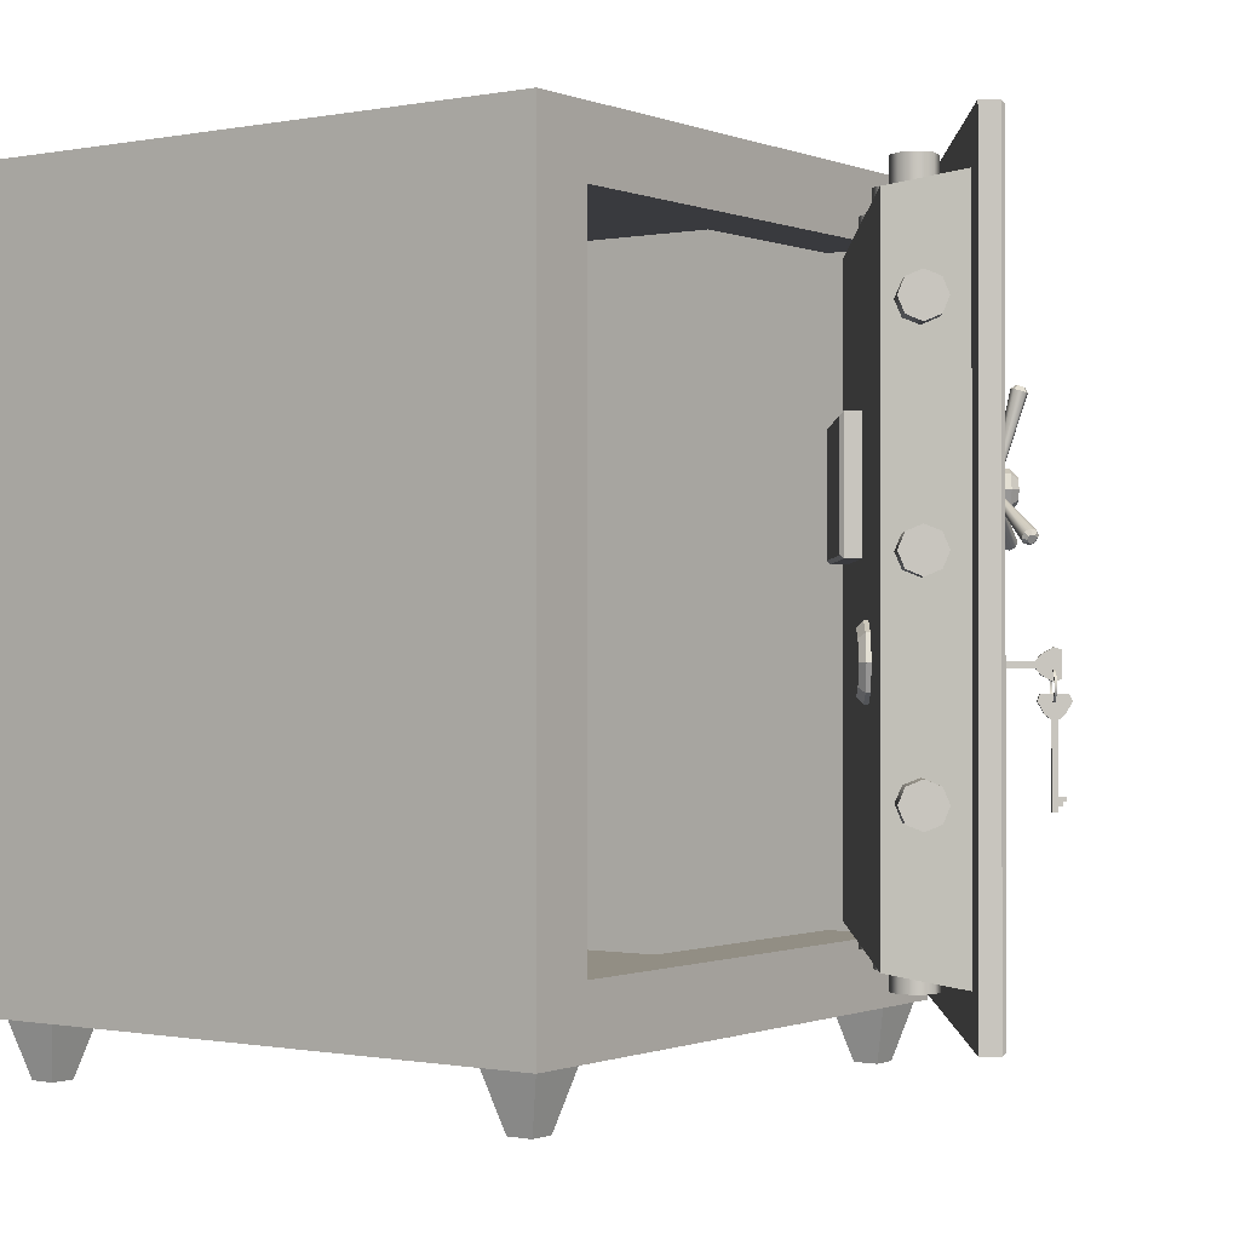
<metadata>
{"format":"obj","ext":"obj","renderer":"f3d","projection":"perspective","resolution":1024,"background":"white","views":[{"elev":-0.5,"azim":-54.5,"up":"+Y"}]}
</metadata>
<code>
v  -22.5 -28.3 22.5
v  -22.5 -28.3 -22.5
v  22.5 -28.3 -22.5
v  22.5 -28.3 22.5
v  -22.5 28.3 22.5
v  22.5 28.3 22.5
v  22.5 28.3 -22.5
v  -22.5 28.3 -22.5
v  -20.5 -26.3 -20.2
v  20.5 -26.3 -20.2
v  20.5 26.3 -20.2
v  -20.5 26.3 -20.2
v  20.5 -26.3 22.5
v  -20.5 -26.3 22.5
v  20.5 26.3 22.5
v  -20.5 26.3 22.5
v  17.58 -23.38 22.5
v  17.58 -23.38 17.38
v  -17.58 -23.38 17.38
v  -17.58 -23.38 22.5
v  17.58 23.38 22.5
v  17.58 23.38 17.38
v  -17.58 23.38 22.5
v  -17.58 23.38 17.38
v  -20.5 -26.3 17.38
v  20.5 -26.3 17.38
v  20.5 26.3 17.38
v  -20.5 26.3 17.38
v  -20.54 -32.47 20.74
v  -20.54 -32.47 18.85
v  -18.66 -32.47 18.85
v  -18.66 -32.47 20.74
v  -17.45 -28.16 21.95
v  -21.75 -28.16 21.95
v  -17.45 -28.16 17.64
v  -21.75 -28.16 17.64
v  18.65 -32.47 20.74
v  18.65 -32.47 18.85
v  20.53 -32.47 18.85
v  20.53 -32.47 20.74
v  21.74 -28.16 21.95
v  17.43 -28.16 21.95
v  21.74 -28.16 17.64
v  17.43 -28.16 17.64
v  -20.54 -32.47 -18.78
v  -20.54 -32.47 -20.67
v  -18.66 -32.47 -20.67
v  -18.66 -32.47 -18.78
v  -17.45 -28.16 -17.57
v  -21.75 -28.16 -17.57
v  -17.45 -28.16 -21.88
v  -21.75 -28.16 -21.88
v  18.65 -32.47 -18.78
v  18.65 -32.47 -20.67
v  20.53 -32.47 -20.67
v  20.53 -32.47 -18.78
v  21.74 -28.16 -17.57
v  17.43 -28.16 -17.57
v  21.74 -28.16 -21.88
v  17.43 -28.16 -21.88
v  -2.093 -4.696 38.31
v  -2.093 -5.108 38.31
v  -2.263 -5.108 38.07
v  -2.263 -4.696 38.07
v  -2.362 -5.108 38.5
v  -2.362 -4.696 38.5
v  -2.533 -4.696 38.26
v  -2.533 -5.108 38.26
v  -2.093 -5.377 38.31
v  -2.362 -5.377 38.5
v  -2.533 -5.377 38.26
v  -2.263 -5.377 38.07
v  1.591 -5.108 43.58
v  1.591 -4.696 43.58
v  1.322 -4.696 43.76
v  1.322 -5.108 43.76
v  -2.192 -4.696 38.75
v  -1.922 -4.696 38.56
v  -2.457 -4.696 37.8
v  -2.457 -5.108 37.8
v  -2.726 -5.108 37.98
v  -2.726 -4.696 37.98
v  0.6453 -4.696 42.23
v  0.6453 -5.108 42.23
v  -1.922 -5.108 38.56
v  0.3757 -5.108 42.41
v  0.3757 -4.696 42.41
v  -2.192 -5.108 38.75
v  -1.922 -5.576 38.56
v  -2.192 -5.576 38.75
v  -2.362 -5.576 38.5
v  -2.093 -5.576 38.31
v  -1.922 -5.377 38.56
v  -2.192 -5.377 38.75
v  0.6943 -4.696 42.3
v  0.6943 -5.108 42.3
v  0.4247 -4.696 42.48
v  0.4247 -5.108 42.48
v  1.339 -3.844 43.22
v  1.069 -3.844 43.4
v  1.322 -3.998 43.76
v  1.591 -3.998 43.58
v  1.069 -5.96 43.4
v  1.339 -5.96 43.22
v  1.591 -5.752 43.58
v  1.322 -5.752 43.76
v  0.6307 -4.27 42.78
v  0.9004 -4.27 42.59
v  1.322 -4.27 43.76
v  1.591 -4.27 43.58
v  0.9004 -5.534 42.59
v  0.6307 -5.534 42.78
v  1.591 -5.534 43.58
v  1.322 -5.534 43.76
v  1.25 -13.07 43.09
v  1.486 -13.07 43.43
v  1.486 -13.37 43.43
v  1.25 -13.37 43.09
v  1.216 -13.07 43.61
v  0.9802 -13.07 43.28
v  0.9802 -13.37 43.28
v  1.216 -13.37 43.61
v  1.641 -13.07 43.65
v  1.371 -13.07 43.84
v  1.371 -13.37 43.84
v  1.641 -13.37 43.65
v  1.486 -6.647 43.43
v  1.25 -6.647 43.09
v  0.9802 -6.647 43.28
v  1.216 -6.647 43.61
v  0.9802 -12.77 43.28
v  1.25 -12.77 43.09
v  1.25 -13.7 43.09
v  1.486 -13.7 43.43
v  1.216 -13.7 43.61
v  0.9802 -13.7 43.28
v  1.25 -8.297 43.09
v  1.486 -8.297 43.43
v  1.486 -12.77 43.43
v  1.216 -8.297 43.61
v  0.9802 -8.297 43.28
v  1.216 -12.77 43.61
v  1.755 -12.77 43.81
v  1.485 -12.77 44
v  1.485 -13.07 44
v  1.755 -13.07 43.81
v  1.641 -12.77 43.65
v  1.371 -12.77 43.84
v  1.25 -8.211 43.09
v  1.486 -8.211 43.43
v  0.9802 -8.211 43.28
v  1.216 -8.211 43.61
v  0.7609 -7.088 42.39
v  0.4913 -7.088 42.58
v  0.58 -6.647 42.71
v  0.8497 -6.647 42.52
v  1.705 -7.088 44.31
v  1.975 -7.088 44.12
v  1.855 -6.647 43.95
v  1.586 -6.647 44.14
v  0.7357 -7.852 42.93
v  1.005 -7.852 42.74
v  0.7357 -6.647 42.93
v  1.005 -6.647 42.74
v  1.73 -7.852 43.77
v  1.461 -7.852 43.96
v  1.73 -6.647 43.77
v  1.461 -6.647 43.96
v  20.54 12.2 21.64
v  21.14 12.2 21.89
v  21.4 12.2 22.5
v  21.14 12.2 23.11
v  20.54 12.2 23.36
v  19.93 12.2 23.11
v  19.68 12.2 22.5
v  19.93 12.2 21.89
v  21.14 21.25 21.89
v  21.4 21.25 22.5
v  20.54 21.25 21.64
v  19.93 21.25 21.89
v  19.68 21.25 22.5
v  19.93 21.25 23.11
v  20.54 21.25 23.36
v  21.14 21.25 23.11
v  20.54 -5.142 21.64
v  21.14 -5.142 21.89
v  21.4 -5.142 22.5
v  21.14 -5.142 23.11
v  20.54 -5.142 23.36
v  19.93 -5.142 23.11
v  19.68 -5.142 22.5
v  19.93 -5.142 21.89
v  21.14 3.91 21.89
v  21.4 3.91 22.5
v  20.54 3.91 21.64
v  19.93 3.91 21.89
v  19.68 3.91 22.5
v  19.93 3.91 23.11
v  20.54 3.91 23.36
v  21.14 3.91 23.11
v  20.54 -22.48 21.64
v  21.14 -22.48 21.89
v  21.4 -22.48 22.5
v  21.14 -22.48 23.11
v  20.54 -22.48 23.36
v  19.93 -22.48 23.11
v  19.68 -22.48 22.5
v  19.93 -22.48 21.89
v  21.14 -13.43 21.89
v  21.4 -13.43 22.5
v  20.54 -13.43 21.64
v  19.93 -13.43 21.89
v  19.68 -13.43 22.5
v  19.93 -13.43 23.11
v  20.54 -13.43 23.36
v  21.14 -13.43 23.11
v  1.151 -5.161 43.23
v  1.238 -5.161 43.35
v  1.524 -5.222 43.15
v  1.437 -5.222 43.03
v  1.238 -5.252 43.35
v  1.498 -5.308 43.17
v  1.151 -5.252 43.23
v  1.411 -5.308 43.05
v  1.775 -5.399 42.98
v  1.688 -5.399 42.85
v  1.727 -5.469 43.01
v  1.64 -5.469 42.89
v  1.962 -5.671 42.85
v  1.875 -5.671 42.72
v  1.897 -5.716 42.89
v  1.81 -5.716 42.77
v  2.061 -6.003 42.78
v  1.974 -6.003 42.65
v  1.987 -6.019 42.83
v  1.9 -6.019 42.7
v  2.061 -6.357 42.78
v  1.974 -6.357 42.65
v  1.987 -6.341 42.83
v  1.9 -6.341 42.7
v  1.962 -6.69 42.85
v  1.875 -6.69 42.72
v  1.897 -6.644 42.89
v  1.81 -6.644 42.77
v  1.775 -6.961 42.98
v  1.688 -6.961 42.85
v  1.727 -6.891 43.01
v  1.64 -6.891 42.89
v  1.524 -7.138 43.15
v  1.437 -7.138 43.03
v  1.498 -7.053 43.17
v  1.411 -7.053 43.05
v  1.238 -7.2 43.35
v  1.151 -7.2 43.23
v  1.238 -7.109 43.35
v  1.151 -7.109 43.23
v  0.9528 -7.138 43.55
v  0.8658 -7.138 43.43
v  0.9784 -7.053 43.53
v  0.8914 -7.053 43.41
v  0.7017 -6.961 43.73
v  0.6146 -6.961 43.6
v  0.7497 -6.891 43.69
v  0.6627 -6.891 43.57
v  0.5152 -6.69 43.86
v  0.4282 -6.69 43.73
v  0.58 -6.644 43.81
v  0.493 -6.644 43.69
v  0.416 -6.357 43.93
v  0.329 -6.357 43.8
v  0.4897 -6.341 43.88
v  0.4026 -6.341 43.75
v  0.416 -6.003 43.93
v  0.329 -6.003 43.8
v  0.4897 -6.019 43.88
v  0.4026 -6.019 43.75
v  0.5152 -5.671 43.86
v  0.4282 -5.671 43.73
v  0.58 -5.716 43.81
v  0.493 -5.716 43.69
v  0.7017 -5.399 43.73
v  0.6146 -5.399 43.6
v  0.7497 -5.469 43.69
v  0.6627 -5.469 43.57
v  0.9528 -5.222 43.55
v  0.8658 -5.222 43.43
v  0.9784 -5.308 43.53
v  0.8914 -5.308 43.41
v  -5.663 1.586 35.57
v  -5.412 2.641 35.93
v  -4.807 3.078 36.79
v  -4.202 2.641 37.66
v  -3.951 1.586 38.01
v  -4.202 0.5314 37.66
v  -4.807 0.0944 36.79
v  -5.412 0.5314 35.93
v  -13.76 2.641 41.77
v  -13.15 3.078 42.64
v  -14.01 1.586 41.41
v  -13.76 0.5314 41.77
v  -13.15 0.0944 42.64
v  -12.55 0.5314 43.5
v  -12.3 1.586 43.86
v  -12.55 2.641 43.5
v  11.41 -23.83 23.61
v  12.53 -23.83 23.37
v  13.49 -23.83 23.98
v  13.74 -23.83 25.09
v  13.12 -23.83 26.06
v  12.01 -23.83 26.3
v  11.05 -23.83 25.69
v  10.8 -23.83 24.58
v  12.53 24.7 23.37
v  13.49 24.7 23.98
v  11.41 24.7 23.61
v  10.8 24.7 24.58
v  11.05 24.7 25.69
v  12.01 24.7 26.3
v  13.12 24.7 26.06
v  13.74 24.7 25.09
v  1.098 -23.83 30.84
v  2.213 -23.83 30.59
v  3.175 -23.83 31.2
v  3.423 -23.83 32.32
v  2.809 -23.83 33.28
v  1.694 -23.83 33.53
v  0.7315 -23.83 32.91
v  0.4844 -23.83 31.8
v  2.213 24.7 30.59
v  3.175 24.7 31.2
v  1.098 24.7 30.84
v  0.4844 24.7 31.8
v  0.7315 24.7 32.91
v  1.694 24.7 33.53
v  2.809 24.7 33.28
v  3.423 24.7 32.32
v  -9.218 -23.83 38.06
v  -8.103 -23.83 37.81
v  -7.14 -23.83 38.43
v  -6.893 -23.83 39.54
v  -7.507 -23.83 40.5
v  -8.621 -23.83 40.75
v  -9.584 -23.83 40.14
v  -9.831 -23.83 39.02
v  -8.103 24.7 37.81
v  -7.14 24.7 38.43
v  -9.218 24.7 38.06
v  -9.831 24.7 39.02
v  -9.584 24.7 40.14
v  -8.621 24.7 40.75
v  -7.507 24.7 40.5
v  -6.893 24.7 39.54
v  -5.663 15.9 35.57
v  -5.412 16.96 35.93
v  -4.807 17.4 36.79
v  -4.202 16.96 37.66
v  -3.951 15.9 38.01
v  -4.202 14.85 37.66
v  -4.807 14.41 36.79
v  -5.412 14.85 35.93
v  -13.76 16.96 41.77
v  -13.15 17.4 42.64
v  -14.01 15.9 41.41
v  -13.76 14.85 41.77
v  -13.15 14.41 42.64
v  -12.55 14.85 43.5
v  -12.3 15.9 43.86
v  -12.55 16.96 43.5
v  -5.663 -12.73 35.57
v  -5.412 -11.68 35.93
v  -4.807 -11.24 36.79
v  -4.202 -11.68 37.66
v  -3.951 -12.73 38.01
v  -4.202 -13.79 37.66
v  -4.807 -14.22 36.79
v  -5.412 -13.79 35.93
v  -13.76 -11.68 41.77
v  -13.15 -11.24 42.64
v  -14.01 -12.73 41.41
v  -13.76 -13.79 41.77
v  -13.15 -14.22 42.64
v  -12.55 -13.79 43.5
v  -12.3 -12.73 43.86
v  -12.55 -11.68 43.5
v  -7.008 -4.782 36.09
v  -6.404 -3.001 35.66
v  -6.829 -3.001 35.05
v  -7.433 -4.782 35.48
v  -4.945 -2.264 34.64
v  -5.371 -2.264 34.03
v  -3.487 -3.001 33.62
v  -3.912 -3.001 33.01
v  -2.883 -4.782 33.2
v  -3.308 -4.782 32.59
v  -3.487 -6.562 33.62
v  -3.912 -6.562 33.01
v  -4.945 -7.299 34.64
v  -5.371 -7.299 34.03
v  -6.404 -6.562 35.66
v  -6.829 -6.562 35.05
v  -4.43 -6.232 32.85
v  -5.618 -6.832 33.68
v  -6.806 -6.232 34.51
v  -7.298 -4.782 34.86
v  -6.806 -3.331 34.51
v  -5.618 -2.731 33.68
v  -4.43 -3.331 32.85
v  -3.938 -4.782 32.5
v  10.3 5.277 34.49
v  10.26 5.324 34.27
v  14.55 2.548 32.72
v  14.64 2.454 33.14
v  10.31 5.492 34.14
v  14.66 2.878 32.45
v  10.43 5.681 34.16
v  14.89 3.252 32.48
v  10.54 5.782 34.32
v  15.11 3.45 32.81
v  10.58 5.735 34.53
v  15.19 3.357 33.23
v  10.53 5.567 34.67
v  15.08 3.027 33.5
v  10.41 5.378 34.65
v  14.86 2.653 33.47
v  15.29 3.028 33.04
v  15.24 2.848 33.18
v  15.11 2.644 33.16
v  14.99 2.536 32.99
v  14.95 2.587 32.76
v  15.01 2.767 32.61
v  15.13 2.971 32.63
v  15.25 3.079 32.81
v  9.834 7.279 34.82
v  9.65 7.332 34.7
v  10.5 12.54 35.56
v  10.86 12.43 35.79
v  9.434 7.354 34.75
v  10.07 12.58 35.66
v  9.312 7.332 34.94
v  9.829 12.54 36.03
v  9.357 7.279 35.15
v  9.917 12.43 36.44
v  9.541 7.225 35.26
v  10.28 12.33 36.67
v  9.757 7.203 35.21
v  10.71 12.28 36.57
v  9.878 7.225 35.03
v  10.95 12.33 36.2
v  10.37 12.67 36.48
v  10.61 12.64 36.43
v  10.74 12.67 36.23
v  10.69 12.72 36
v  10.49 12.78 35.88
v  10.26 12.8 35.93
v  10.13 12.78 36.13
v  10.18 12.72 36.36
v  7.91 6.113 34.62
v  8.192 6.943 34.43
v  6.566 6.943 32.1
v  6.284 6.113 32.3
v  8.872 7.286 33.95
v  7.245 7.286 31.63
v  9.552 6.943 33.47
v  7.925 6.943 31.15
v  9.833 6.113 33.28
v  8.207 6.113 30.95
v  9.552 5.283 33.47
v  7.925 5.283 31.15
v  8.872 4.939 33.95
v  7.245 4.939 31.63
v  8.192 5.283 34.43
v  6.566 5.283 32.1
v  10.32 7.002 36.02
v  9.807 6.741 36.38
v  9.594 6.113 36.53
v  9.807 5.484 36.38
v  10.32 5.223 36.02
v  10.84 5.484 35.66
v  11.05 6.113 35.51
v  10.84 6.741 35.66
v  8.025 6.113 35.18
v  8.361 7.102 34.94
v  8.361 5.123 34.94
v  9.171 4.714 34.38
v  9.981 5.123 33.81
v  10.32 6.113 33.58
v  9.981 7.102 33.81
v  9.171 7.511 34.38
v  8.877 6.113 36.4
v  9.213 7.102 36.16
v  9.213 5.123 36.16
v  10.02 4.714 35.59
v  10.83 5.123 35.03
v  11.17 6.113 34.79
v  10.83 7.102 35.03
v  10.02 7.511 35.59
v  9.011 1.814 22.63
v  -1.809 1.814 30.21
v  -1.809 10.41 30.21
v  9.011 10.41 22.63
v  10.31 1.582 24.09
v  -0.8856 1.582 31.93
v  -1.866 1.582 30.53
v  9.334 1.582 22.69
v  -0.8856 10.64 31.93
v  -1.866 10.64 30.53
v  10.31 10.64 24.09
v  9.334 10.64 22.69
v  8.649 5.782 35.65
v  8.532 5.681 35.49
v  5.438 3.252 39.1
v  5.668 3.45 39.42
v  8.553 5.492 35.37
v  5.48 2.878 38.87
v  8.701 5.324 35.37
v  5.771 2.548 38.87
v  8.888 5.277 35.48
v  6.139 2.454 39.09
v  9.005 5.378 35.64
v  6.37 2.653 39.41
v  8.983 5.567 35.76
v  6.328 3.027 39.64
v  8.836 5.735 35.76
v  6.037 3.357 39.64
v  5.997 2.644 39.55
v  5.974 2.848 39.67
v  5.816 3.028 39.67
v  5.615 3.079 39.55
v  5.489 2.971 39.38
v  5.512 2.767 39.25
v  5.67 2.587 39.25
v  5.871 2.536 39.37
v  -12.6 -22.35 39.47
v  -12.6 22.35 39.47
v  14.17 22.35 20.72
v  14.17 -22.35 20.72
v  -12.03 -26.3 47.19
v  21.23 -26.3 23.9
v  21.23 26.3 23.9
v  -12.03 26.3 47.19
v  -13.11 -26.54 46.07
v  20.54 -26.54 22.51
v  21.28 -26.54 23.57
v  -12.36 -26.54 47.13
v  20.54 26.54 22.51
v  21.28 26.54 23.57
v  -13.11 26.54 46.07
v  -12.36 26.54 47.13
v  -10.42 23.27 44.19
v  -10.42 -23.27 44.19
v  17.86 23.27 24.38
v  17.86 -23.27 24.38
g Box001
f 1 2 3 4
f 5 6 7 8
f 9 10 11 12
f 4 3 7 6
f 3 2 8 7
f 2 1 5 8
f 1 4 13 14
f 4 6 15 13
f 6 5 16 15
f 5 1 14 16
f 17 18 19 20
f 21 22 18 17
f 23 24 22 21
f 20 19 24 23
f 10 9 25 26
f 11 10 26 27
f 12 11 27 28
f 9 12 28 25
f 14 13 17 20
f 13 15 21 17
f 15 16 23 21
f 16 14 20 23
f 26 25 19 18
f 25 28 24 19
f 28 27 22 24
f 27 26 18 22
f 29 30 31 32
f 29 32 33 34
f 32 31 35 33
f 31 30 36 35
f 30 29 34 36
f 37 38 39 40
f 37 40 41 42
f 40 39 43 41
f 39 38 44 43
f 38 37 42 44
f 45 46 47 48
f 45 48 49 50
f 48 47 51 49
f 47 46 52 51
f 46 45 50 52
f 53 54 55 56
f 53 56 57 58
f 56 55 59 57
f 55 54 60 59
f 54 53 58 60
f 61 62 63 64
f 65 66 67 68
f 69 70 71 72
f 73 74 75 76
f 61 66 77 78
f 79 80 81 82
f 83 84 85 78
f 78 85 62 61
f 80 79 64 63
f 86 87 77 88
f 88 77 66 65
f 82 81 68 67
f 84 86 88 85
f 89 90 91 92
f 81 80 63 68
f 79 82 67 64
f 64 67 66 61
f 87 83 78 77
f 62 85 93 69
f 85 88 94 93
f 88 65 70 94
f 65 68 71 70
f 68 63 72 71
f 63 62 69 72
f 70 69 92 91
f 69 93 89 92
f 93 94 90 89
f 94 70 91 90
f 84 83 95 96
f 83 87 97 95
f 87 86 98 97
f 86 84 96 98
f 96 95 74 73
f 99 100 101 102
f 97 98 76 75
f 103 104 105 106
f 95 97 107 108
f 97 75 109 107
f 75 74 110 109
f 74 95 108 110
f 98 96 111 112
f 96 73 113 111
f 73 76 114 113
f 76 98 112 114
f 108 107 100 99
f 107 109 101 100
f 109 110 102 101
f 110 108 99 102
f 112 111 104 103
f 111 113 105 104
f 113 114 106 105
f 114 112 103 106
f 115 116 117 118
f 119 120 121 122
f 123 124 125 126
f 127 128 129 130
f 115 120 131 132
f 133 134 135 136
f 137 138 139 132
f 132 139 116 115
f 134 133 118 117
f 140 141 131 142
f 142 131 120 119
f 136 135 122 121
f 138 140 142 139
f 143 144 145 146
f 135 134 117 122
f 133 136 121 118
f 118 121 120 115
f 141 137 132 131
f 116 139 147 123
f 139 142 148 147
f 142 119 124 148
f 119 122 125 124
f 122 117 126 125
f 117 116 123 126
f 124 123 146 145
f 123 147 143 146
f 147 148 144 143
f 148 124 145 144
f 138 137 149 150
f 137 141 151 149
f 141 140 152 151
f 140 138 150 152
f 150 149 128 127
f 153 154 155 156
f 151 152 130 129
f 157 158 159 160
f 149 151 161 162
f 151 129 163 161
f 129 128 164 163
f 128 149 162 164
f 152 150 165 166
f 150 127 167 165
f 127 130 168 167
f 130 152 166 168
f 162 161 154 153
f 161 163 155 154
f 163 164 156 155
f 164 162 153 156
f 166 165 158 157
f 165 167 159 158
f 167 168 160 159
f 168 166 157 160
f 169 170 171 172 173 174 175 176
f 171 170 177 178
f 170 169 179 177
f 169 176 180 179
f 176 175 181 180
f 175 174 182 181
f 174 173 183 182
f 173 172 184 183
f 172 171 178 184
f 181 182 183 184 178 177 179 180
f 185 186 187 188 189 190 191 192
f 187 186 193 194
f 186 185 195 193
f 185 192 196 195
f 192 191 197 196
f 191 190 198 197
f 190 189 199 198
f 189 188 200 199
f 188 187 194 200
f 197 198 199 200 194 193 195 196
f 201 202 203 204 205 206 207 208
f 203 202 209 210
f 202 201 211 209
f 201 208 212 211
f 208 207 213 212
f 207 206 214 213
f 206 205 215 214
f 205 204 216 215
f 204 203 210 216
f 213 214 215 216 210 209 211 212
f 217 218 219 220
f 218 221 222 219
f 221 223 224 222
f 223 217 220 224
f 220 219 225 226
f 219 222 227 225
f 222 224 228 227
f 224 220 226 228
f 226 225 229 230
f 225 227 231 229
f 227 228 232 231
f 228 226 230 232
f 230 229 233 234
f 229 231 235 233
f 231 232 236 235
f 232 230 234 236
f 234 233 237 238
f 233 235 239 237
f 235 236 240 239
f 236 234 238 240
f 238 237 241 242
f 237 239 243 241
f 239 240 244 243
f 240 238 242 244
f 242 241 245 246
f 241 243 247 245
f 243 244 248 247
f 244 242 246 248
f 246 245 249 250
f 245 247 251 249
f 247 248 252 251
f 248 246 250 252
f 250 249 253 254
f 249 251 255 253
f 251 252 256 255
f 252 250 254 256
f 254 253 257 258
f 253 255 259 257
f 255 256 260 259
f 256 254 258 260
f 258 257 261 262
f 257 259 263 261
f 259 260 264 263
f 260 258 262 264
f 262 261 265 266
f 261 263 267 265
f 263 264 268 267
f 264 262 266 268
f 266 265 269 270
f 265 267 271 269
f 267 268 272 271
f 268 266 270 272
f 270 269 273 274
f 269 271 275 273
f 271 272 276 275
f 272 270 274 276
f 274 273 277 278
f 273 275 279 277
f 275 276 280 279
f 276 274 278 280
f 278 277 281 282
f 277 279 283 281
f 279 280 284 283
f 280 278 282 284
f 282 281 285 286
f 281 283 287 285
f 283 284 288 287
f 284 282 286 288
f 286 285 218 217
f 285 287 221 218
f 287 288 223 221
f 288 286 217 223
f 289 290 291 292 293 294 295 296
f 291 290 297 298
f 290 289 299 297
f 289 296 300 299
f 296 295 301 300
f 295 294 302 301
f 294 293 303 302
f 293 292 304 303
f 292 291 298 304
f 301 302 303 304 298 297 299 300
f 305 306 307 308 309 310 311 312
f 307 306 313 314
f 306 305 315 313
f 305 312 316 315
f 312 311 317 316
f 311 310 318 317
f 310 309 319 318
f 309 308 320 319
f 308 307 314 320
f 317 318 319 320 314 313 315 316
f 321 322 323 324 325 326 327 328
f 323 322 329 330
f 322 321 331 329
f 321 328 332 331
f 328 327 333 332
f 327 326 334 333
f 326 325 335 334
f 325 324 336 335
f 324 323 330 336
f 333 334 335 336 330 329 331 332
f 337 338 339 340 341 342 343 344
f 339 338 345 346
f 338 337 347 345
f 337 344 348 347
f 344 343 349 348
f 343 342 350 349
f 342 341 351 350
f 341 340 352 351
f 340 339 346 352
f 349 350 351 352 346 345 347 348
f 353 354 355 356 357 358 359 360
f 355 354 361 362
f 354 353 363 361
f 353 360 364 363
f 360 359 365 364
f 359 358 366 365
f 358 357 367 366
f 357 356 368 367
f 356 355 362 368
f 365 366 367 368 362 361 363 364
f 369 370 371 372 373 374 375 376
f 371 370 377 378
f 370 369 379 377
f 369 376 380 379
f 376 375 381 380
f 375 374 382 381
f 374 373 383 382
f 373 372 384 383
f 372 371 378 384
f 381 382 383 384 378 377 379 380
f 385 386 387 388
f 386 389 390 387
f 389 391 392 390
f 391 393 394 392
f 393 395 396 394
f 395 397 398 396
f 397 399 400 398
f 399 385 388 400
f 389 386 385 399 397 395 393 391
f 401 402 403 404 405 406 407 408
f 387 405 404 388
f 390 406 405 387
f 392 407 406 390
f 394 408 407 392
f 396 401 408 394
f 398 402 401 396
f 400 403 402 398
f 388 404 403 400
f 409 410 411 412
f 410 413 414 411
f 413 415 416 414
f 415 417 418 416
f 417 419 420 418
f 419 421 422 420
f 421 423 424 422
f 423 409 412 424
f 425 426 427 428 429 430 431 432
f 412 411 429 428
f 411 414 430 429
f 414 416 431 430
f 416 418 432 431
f 418 420 425 432
f 420 422 426 425
f 422 424 427 426
f 424 412 428 427
f 433 434 435 436
f 434 437 438 435
f 437 439 440 438
f 439 441 442 440
f 441 443 444 442
f 443 445 446 444
f 445 447 448 446
f 447 433 436 448
f 449 450 451 452 453 454 455 456
f 436 435 453 452
f 435 438 454 453
f 438 440 455 454
f 440 442 456 455
f 442 444 449 456
f 444 446 450 449
f 446 448 451 450
f 448 436 452 451
f 457 458 459 460
f 458 461 462 459
f 461 463 464 462
f 463 465 466 464
f 465 467 468 466
f 467 469 470 468
f 469 471 472 470
f 471 457 460 472
f 473 474 475 476 477 478 479 480
f 458 457 481 482
f 457 471 483 481
f 471 469 484 483
f 469 467 485 484
f 467 465 486 485
f 465 463 487 486
f 463 461 488 487
f 461 458 482 488
f 482 481 489 490
f 481 483 491 489
f 483 484 492 491
f 484 485 493 492
f 485 486 494 493
f 486 487 495 494
f 487 488 496 495
f 488 482 490 496
f 490 489 475 474
f 489 491 476 475
f 491 492 477 476
f 492 493 478 477
f 493 494 479 478
f 494 495 480 479
f 495 496 473 480
f 496 490 474 473
f 497 498 499 500
f 501 502 503 504
f 502 505 506 503
f 505 507 508 506
f 507 501 504 508
f 497 504 503 498
f 498 503 506 499
f 499 506 508 500
f 500 508 504 497
f 509 510 511 512
f 510 513 514 511
f 513 515 516 514
f 515 517 518 516
f 517 519 520 518
f 519 521 522 520
f 521 523 524 522
f 523 509 512 524
f 525 526 527 528 529 530 531 532
f 512 511 529 528
f 511 514 530 529
f 514 516 531 530
f 516 518 532 531
f 518 520 525 532
f 520 522 526 525
f 522 524 527 526
f 524 512 528 527
f 533 534 535 536
f 537 538 539 540
f 541 542 543 544
f 542 545 546 543
f 545 547 548 546
f 547 541 544 548
f 541 547 549 550
f 547 545 551 549
f 545 542 552 551
f 542 541 550 552
f 550 549 534 533
f 549 551 535 534
f 551 552 536 535
f 552 550 533 536
f 537 544 543 538
f 538 543 546 539
f 539 546 548 540
f 540 548 544 537

</code>
